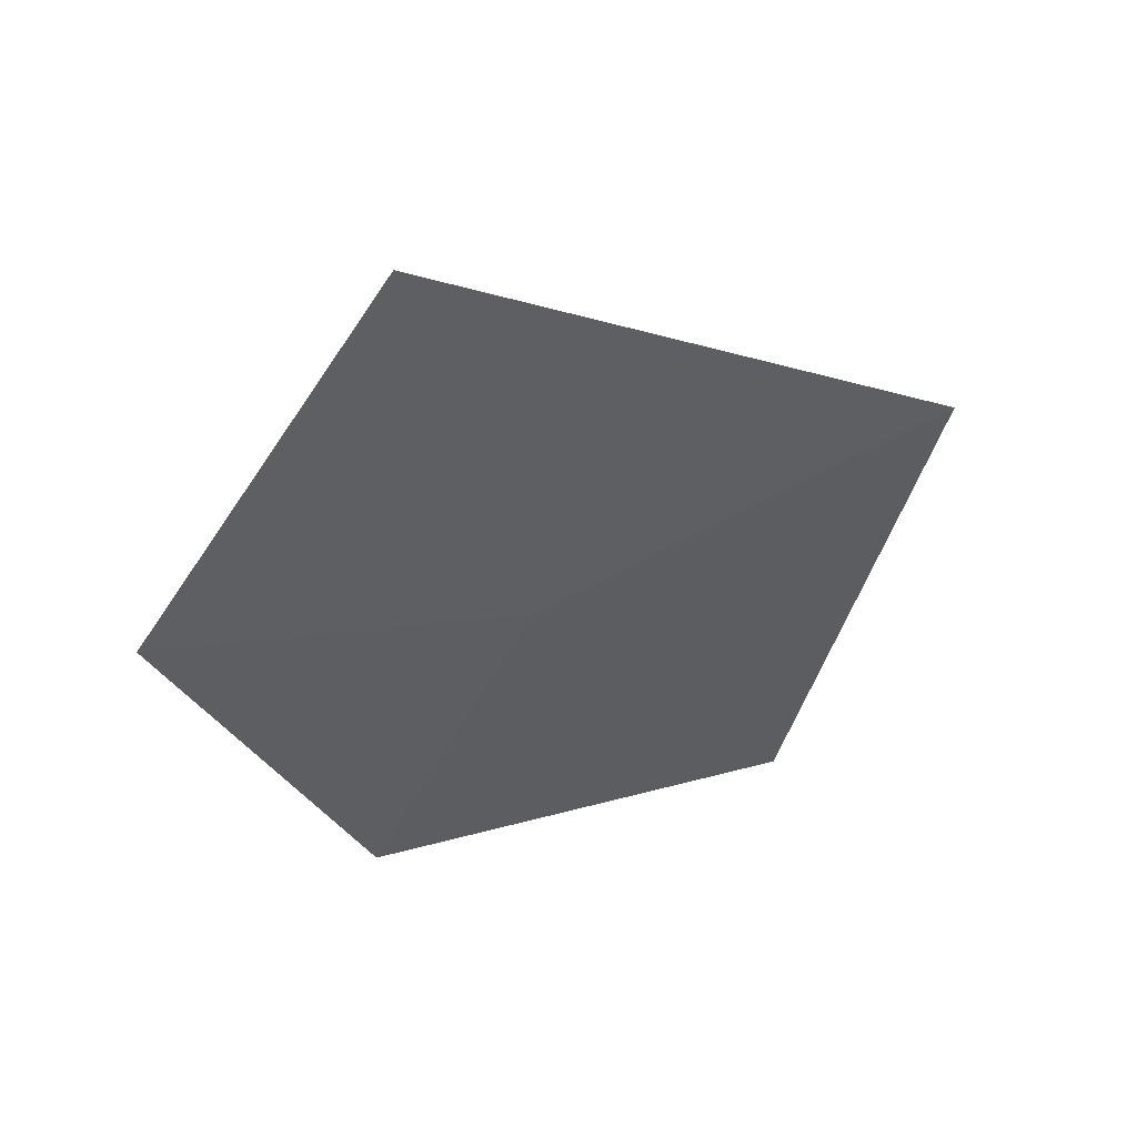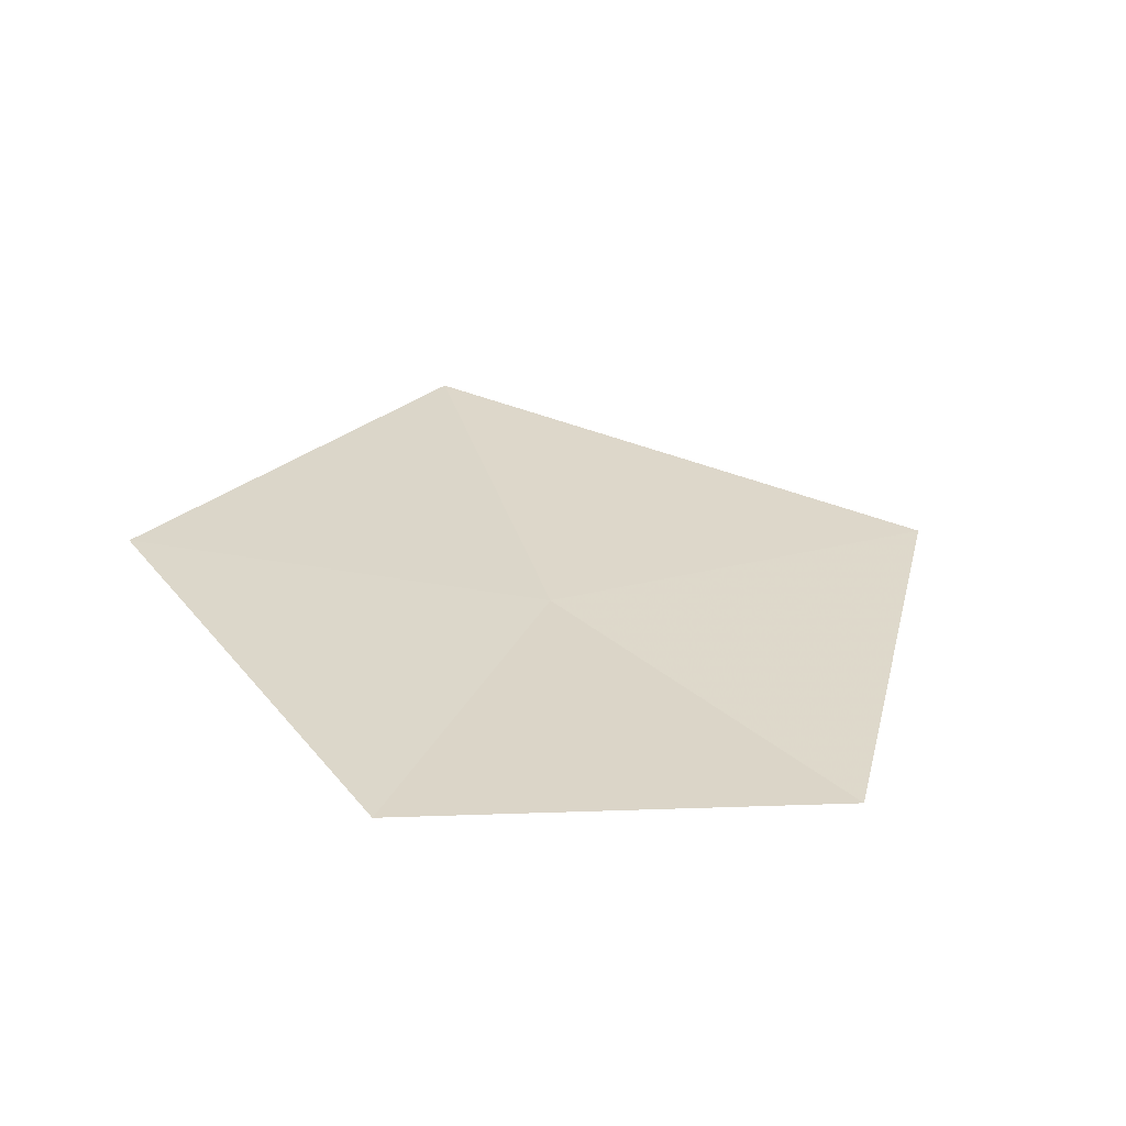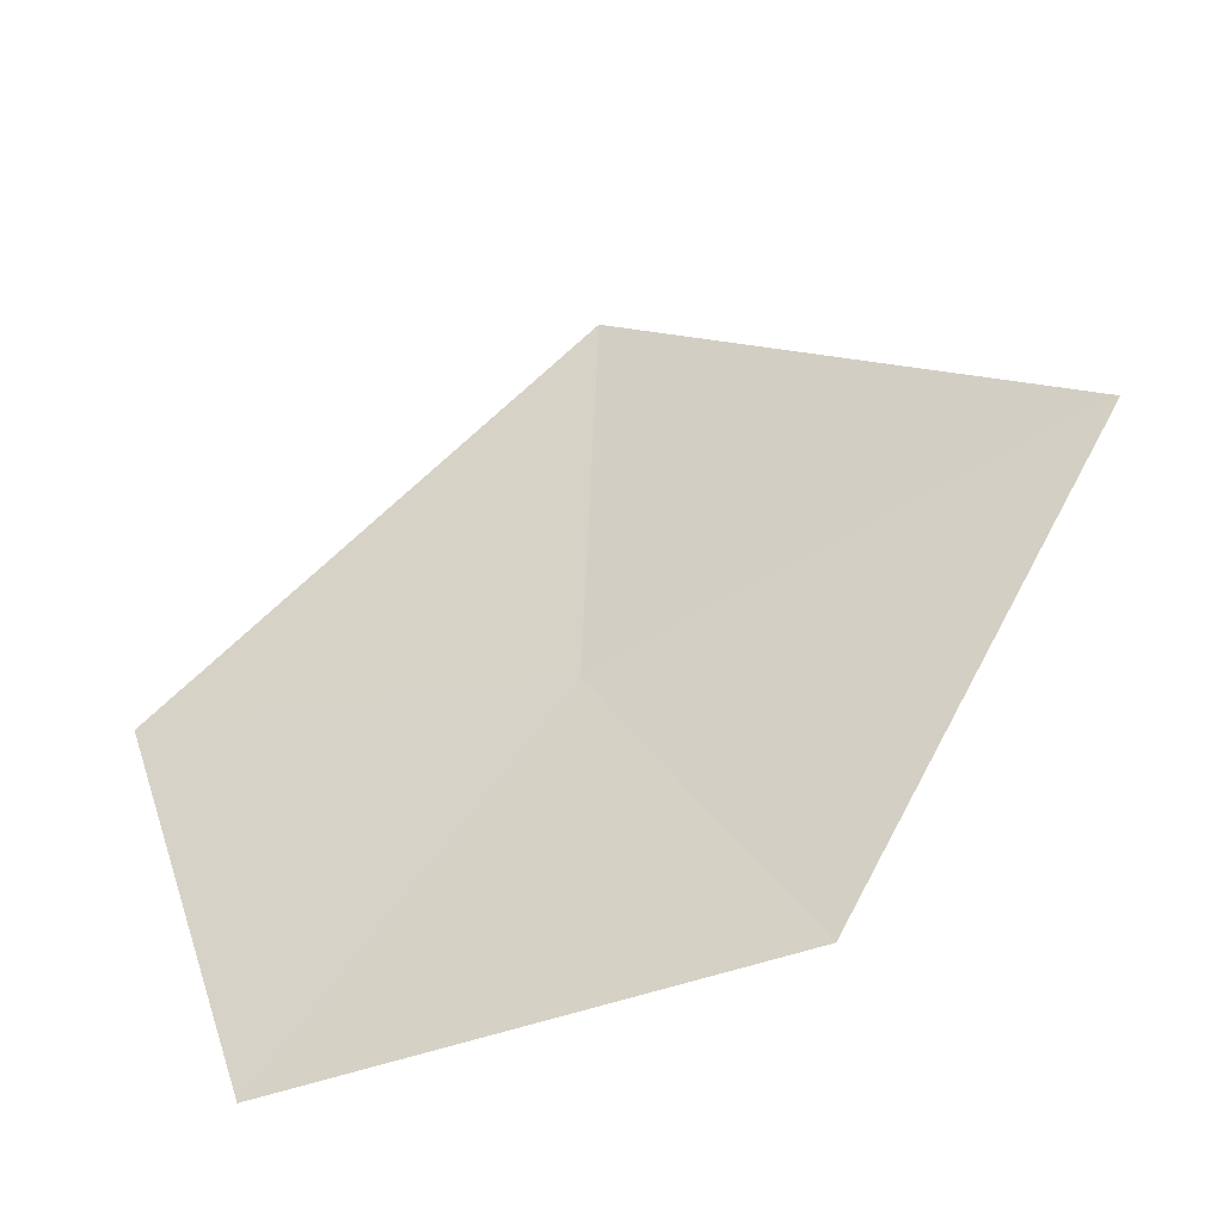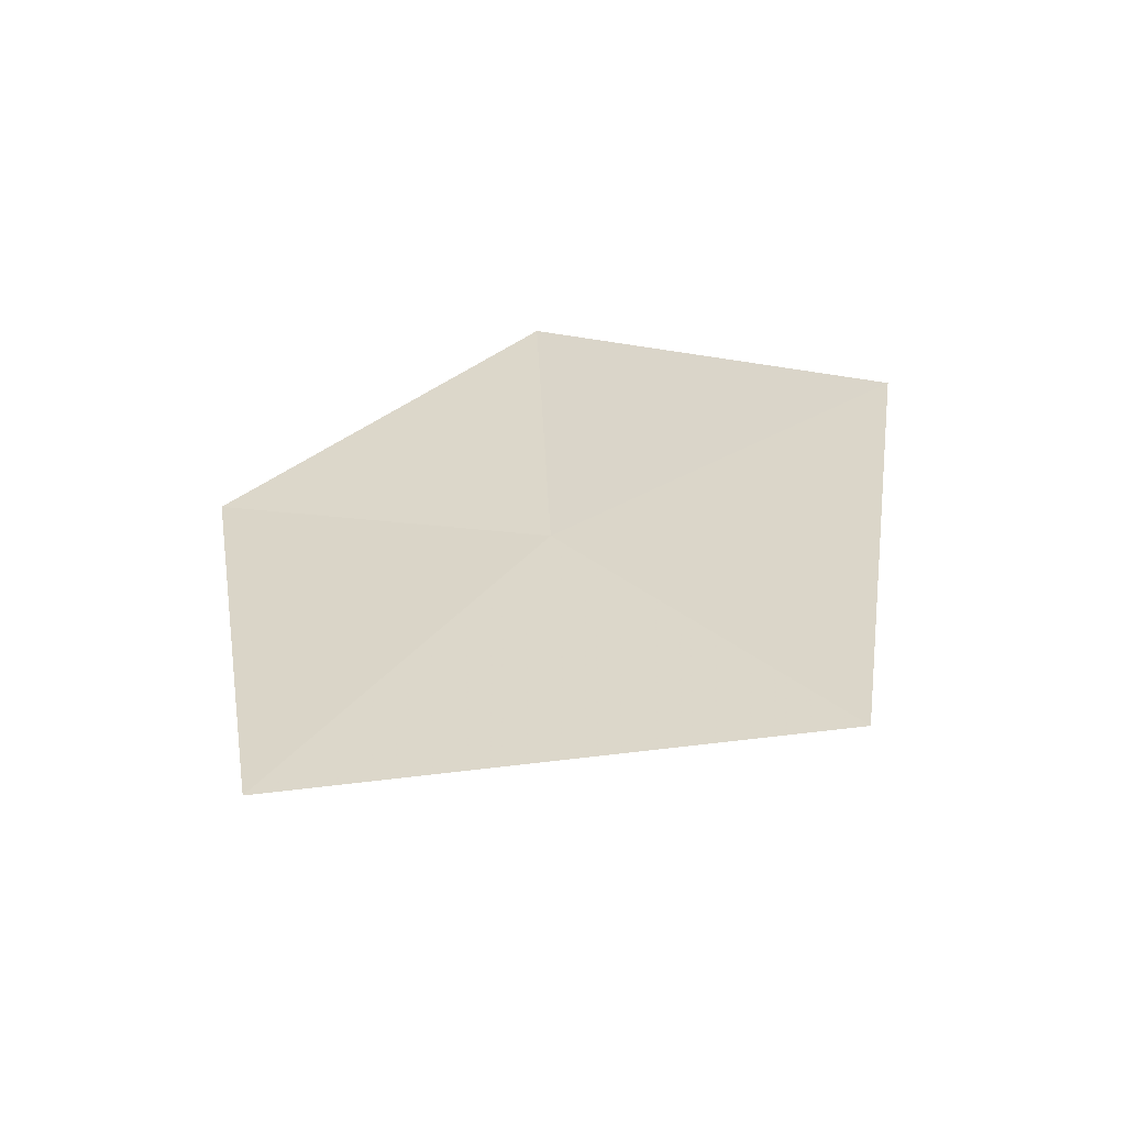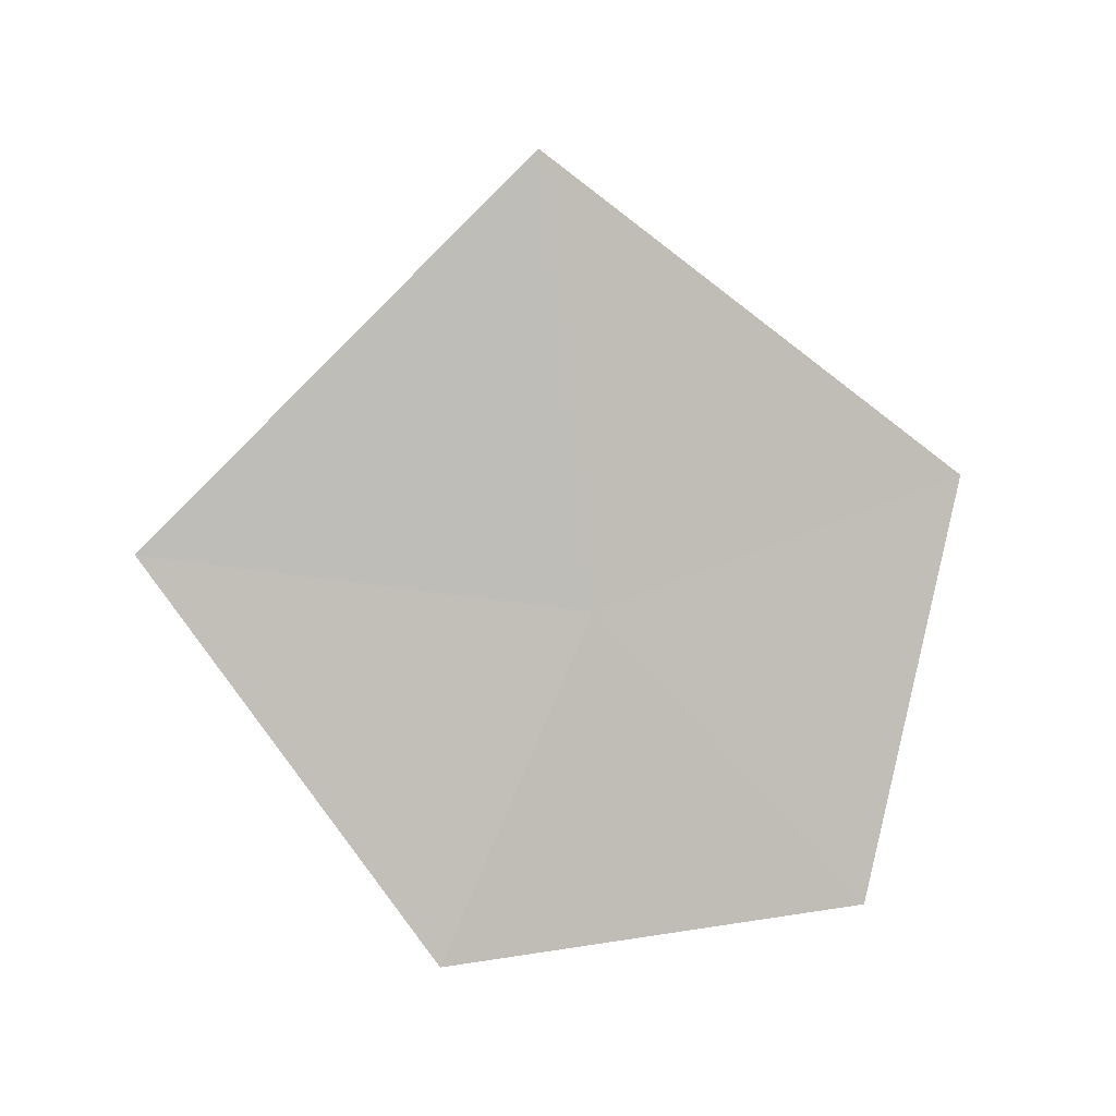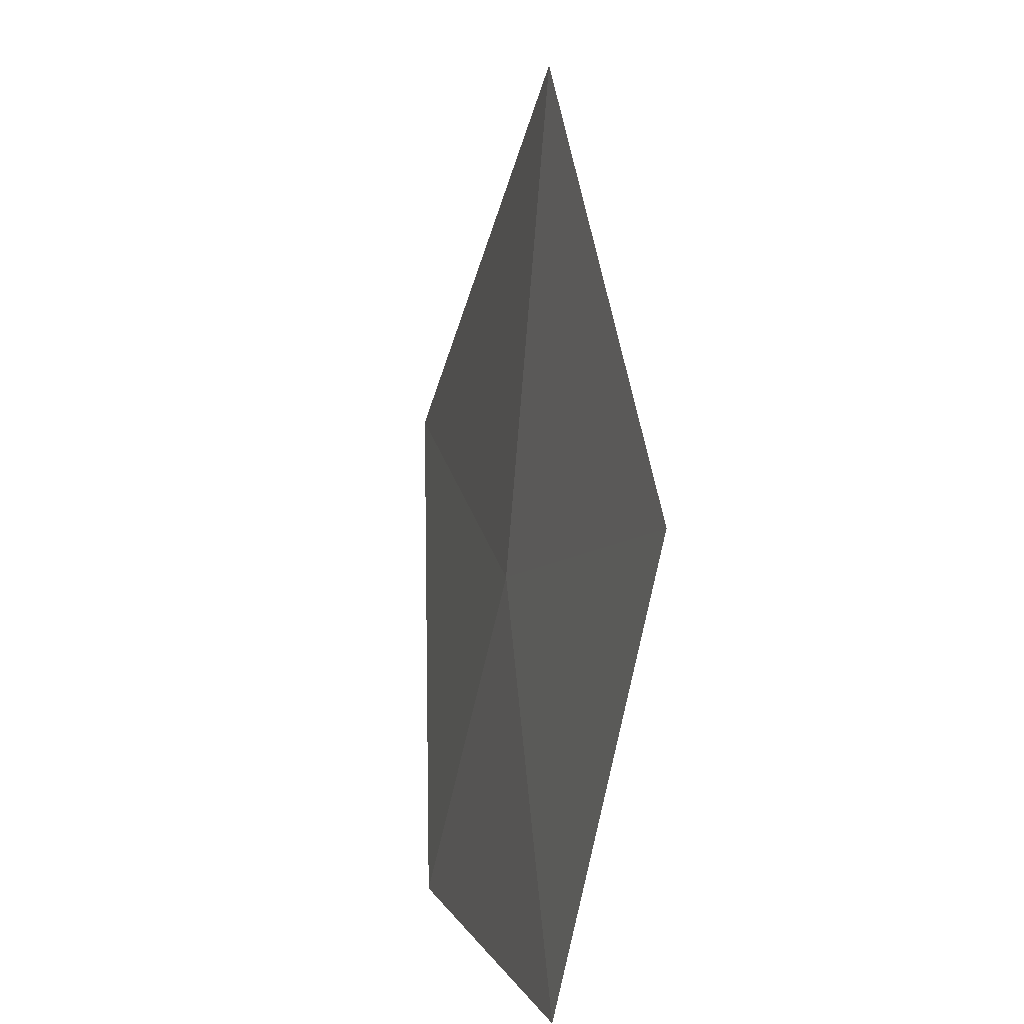
<metadata>
{"format":"obj","ext":"obj","renderer":"f3d","projection":"perspective","resolution":1024,"background":"white","views":[{"elev":-47.6,"azim":-65.6,"up":"+Y"},{"elev":26.7,"azim":159.4,"up":"+Y"},{"elev":-56.3,"azim":-148.6,"up":"+Z"},{"elev":34.6,"azim":-43.0,"up":"+Y"},{"elev":-78.7,"azim":1.6,"up":"+Y"},{"elev":10.4,"azim":83.3,"up":"+Z"}]}
</metadata>
<code>
v 1.321 -10.44 33.16
v 2.098 -10.28 33.4
v 1.877 -10.43 32.51
v 0.9879 -10.56 32.45
v 1.237 -10.35 34.09
v 0.4078 -10.51 33.32
f 1 3 2
f 1 4 3
f 1 2 5
f 1 6 4
f 1 5 6

</code>
